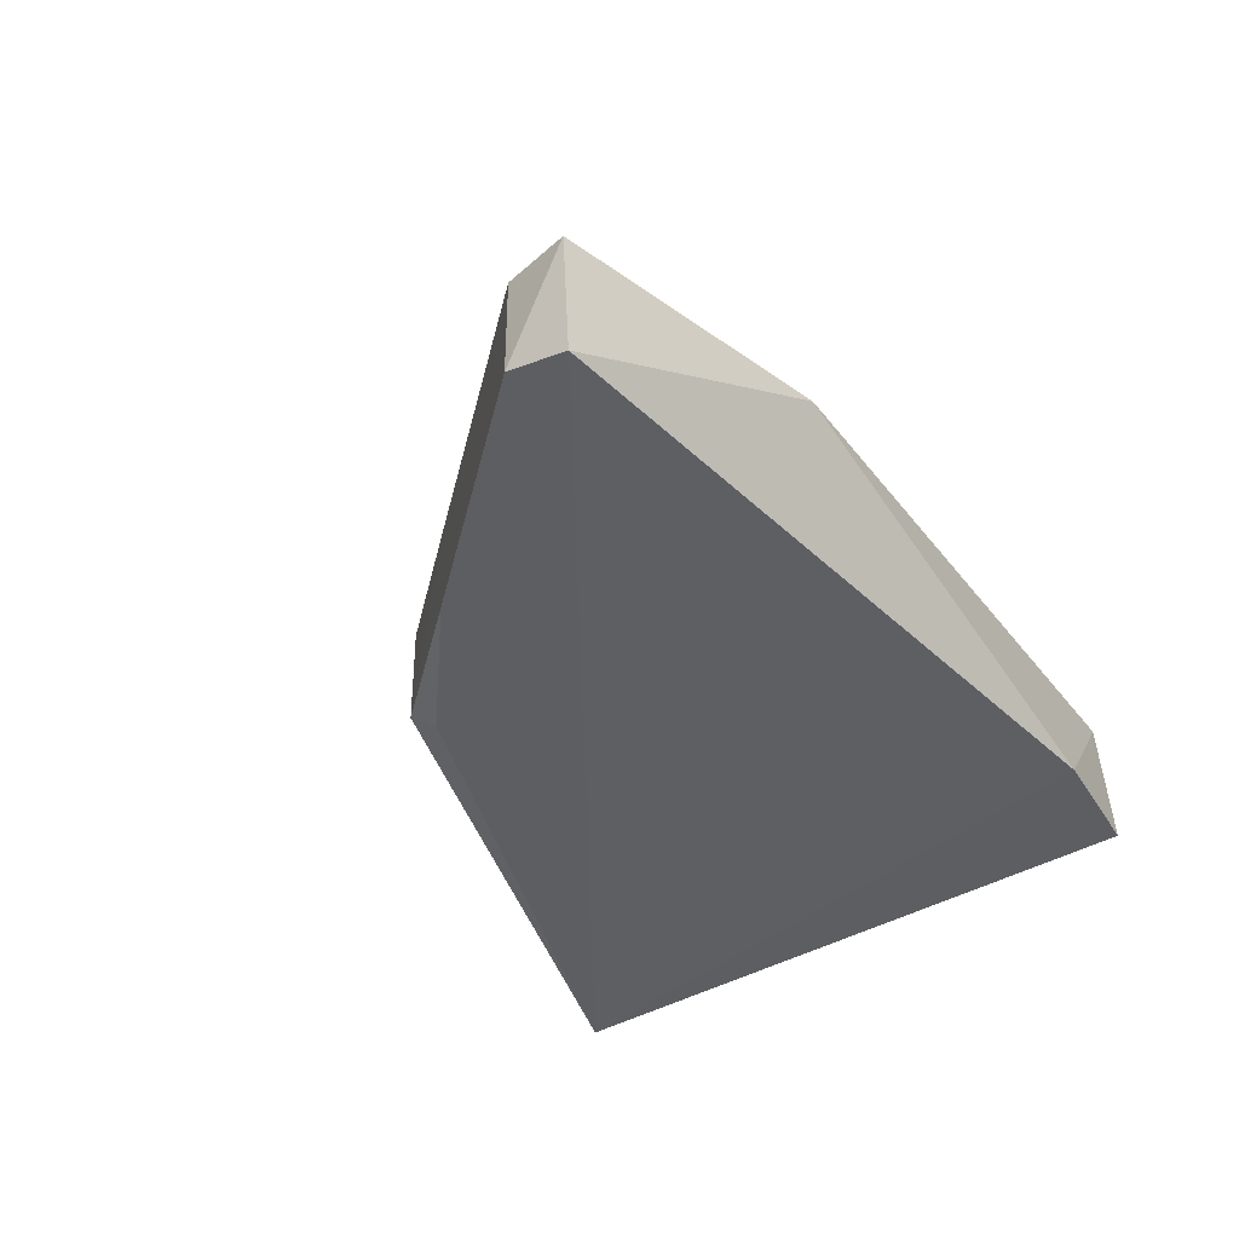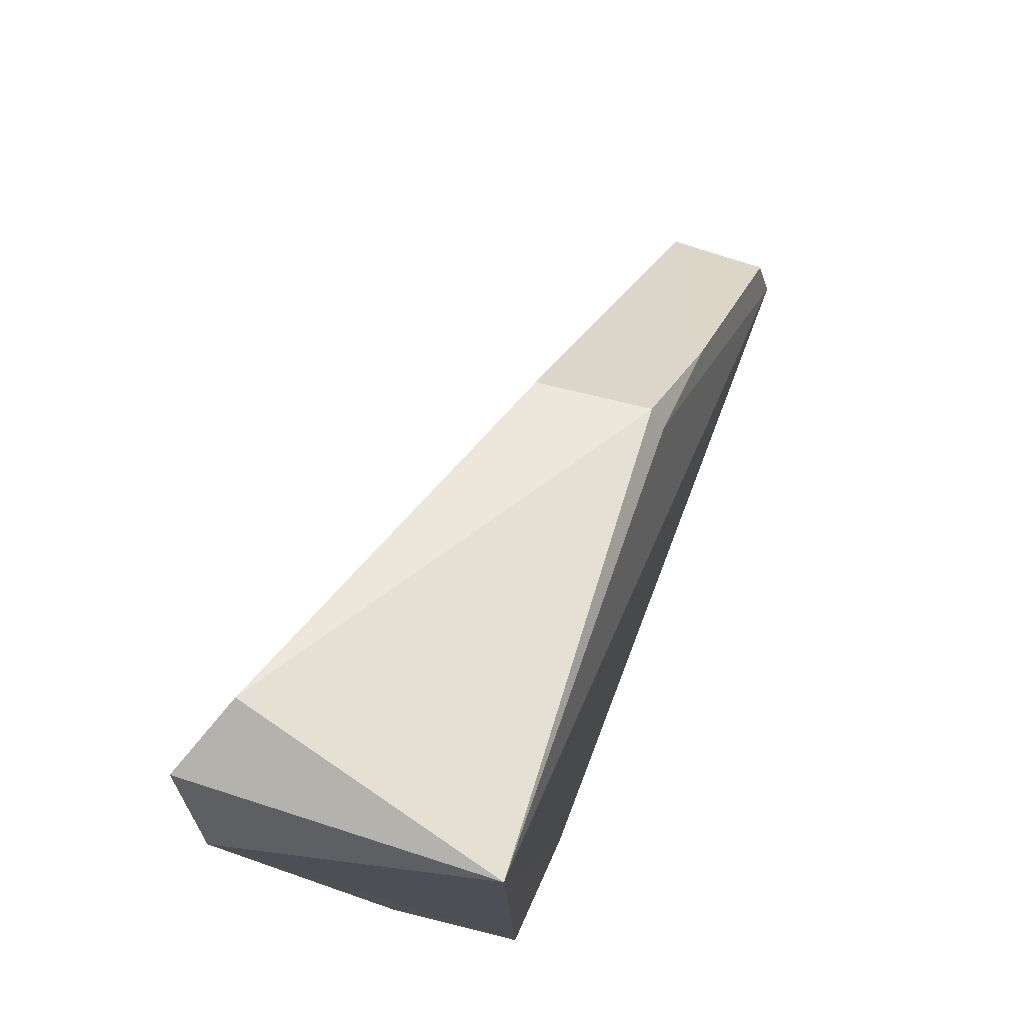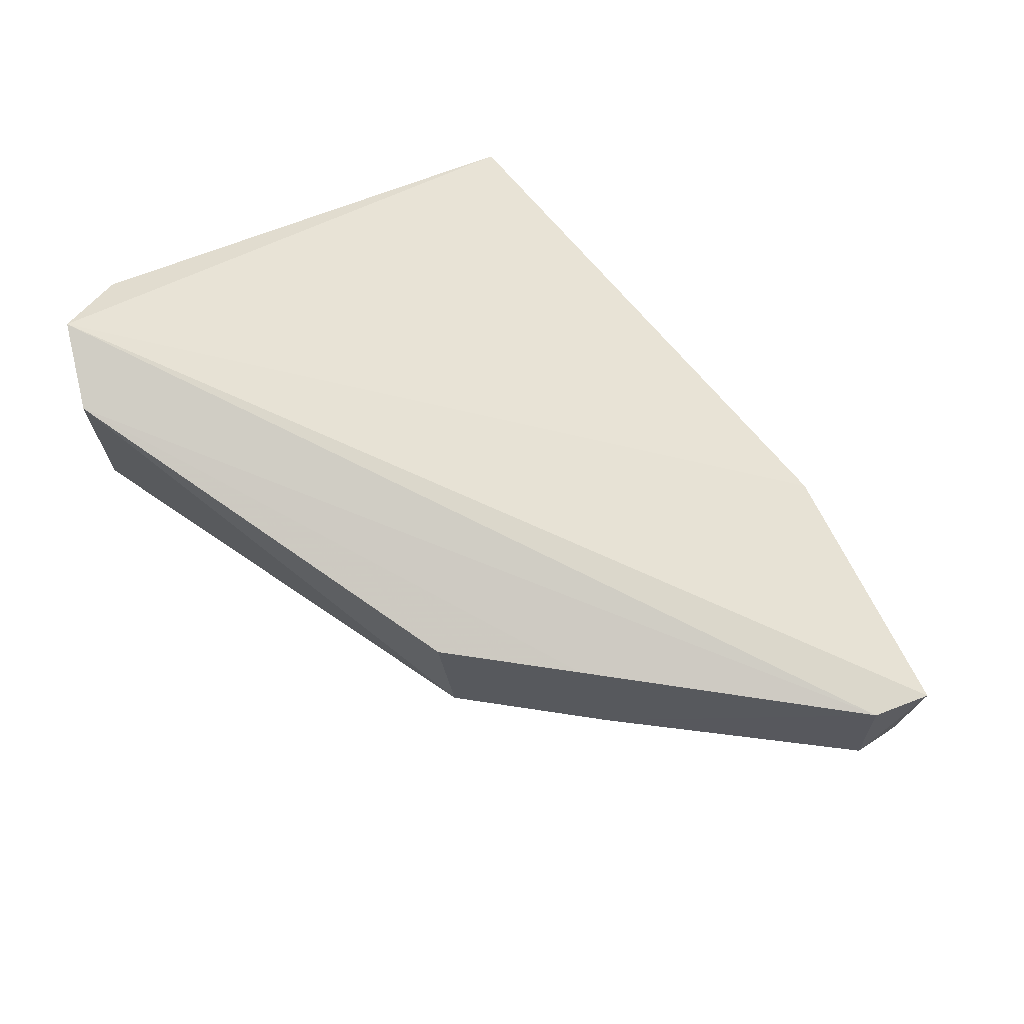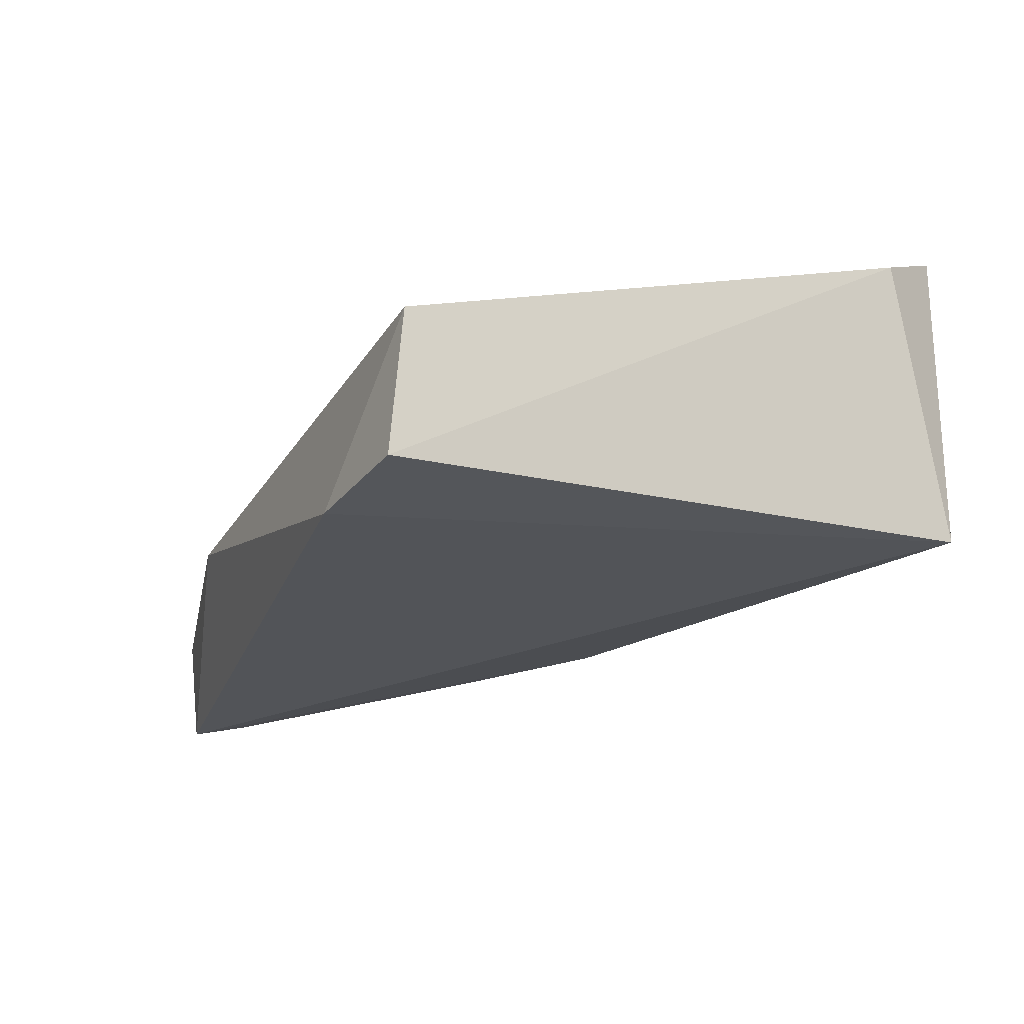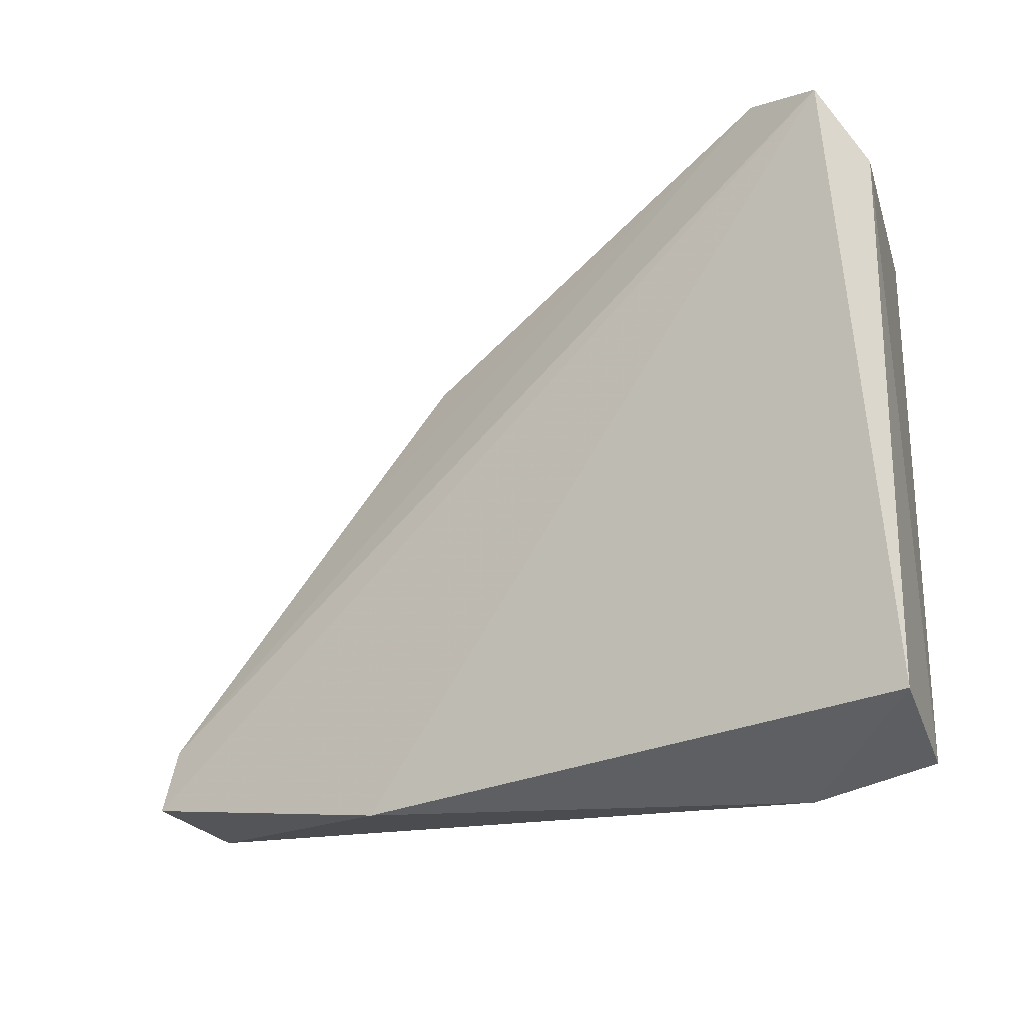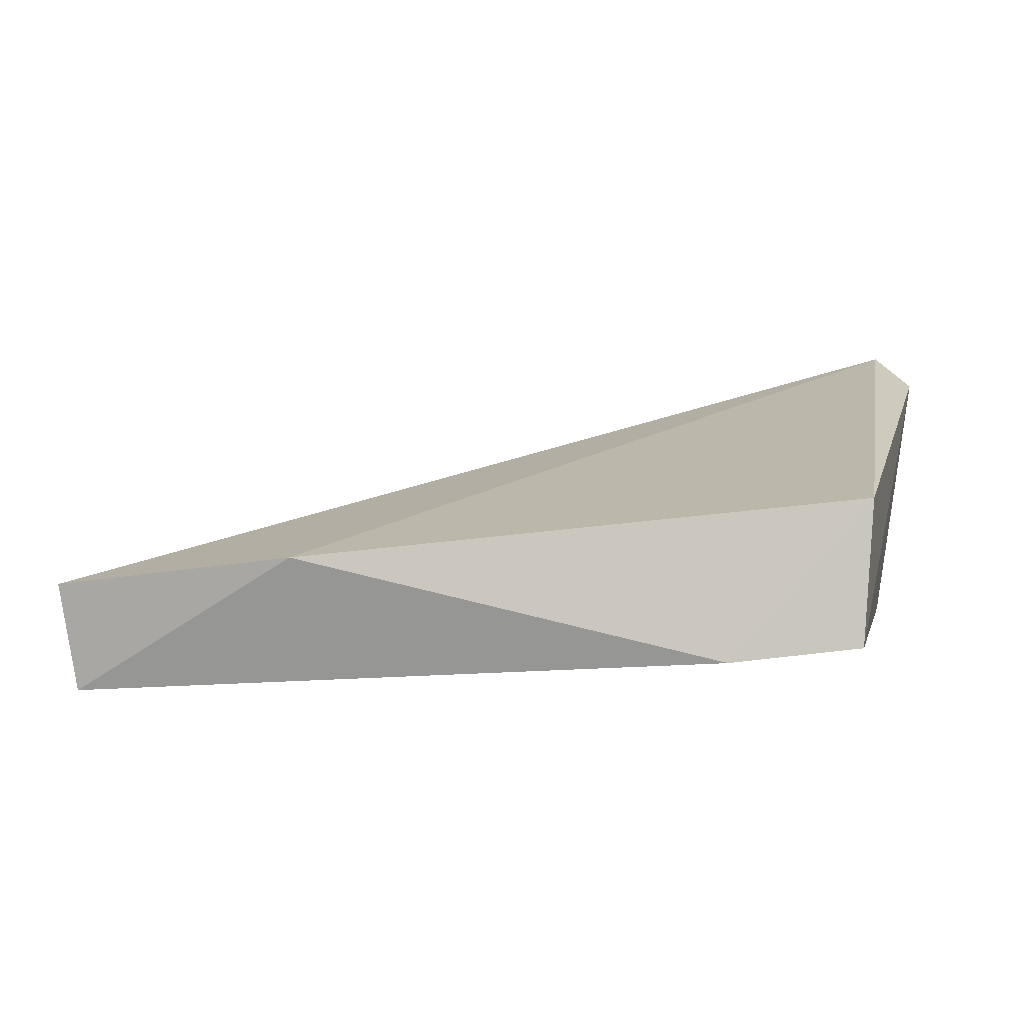
<metadata>
{"format":"obj","ext":"obj","renderer":"f3d","projection":"perspective","resolution":1024,"background":"white","views":[{"elev":-43.9,"azim":-58.0,"up":"+Z"},{"elev":72.3,"azim":107.4,"up":"+Y"},{"elev":60.4,"azim":-130.3,"up":"+Z"},{"elev":-20.2,"azim":63.8,"up":"+Z"},{"elev":-33.4,"azim":23.2,"up":"+Y"},{"elev":0.4,"azim":9.6,"up":"+Z"}]}
</metadata>
<code>
v 0.1125 0.02446 0.01659
v 0.1122 -0.0005967 0.009304
v 0.1126 0.02453 0.003464
v 0.07699 0.002871 0.00065
v 0.07617 0.002624 0.005429
v 0.1118 -0.0009773 0.003262
v 0.1142 0.02114 0.01497
v 0.08775 -0.0003472 0.006767
v 0.0917 0.0198 0.00867
v 0.1064 -0.001416 0.002625
v 0.07697 0.005326 0.00568
v 0.1093 0.02613 0.01492
v 0.09123 0.01935 0.003702
v 0.0771 0.005388 0.001274
v 0.08695 0.01514 0.007725
v 0.09152 0.01832 0.003025
v 0.08592 0.01414 0.00255
f 7 1 2
f 7 3 1
f 7 6 3
f 7 2 6
f 8 2 1
f 8 1 5
f 8 5 4
f 10 4 3
f 10 3 6
f 10 8 4
f 10 6 2
f 10 2 8
f 11 5 1
f 12 1 3
f 12 11 1
f 13 12 3
f 13 9 12
f 14 4 5
f 14 5 11
f 15 12 9
f 15 11 12
f 15 9 13
f 16 13 3
f 16 3 4
f 17 14 11
f 17 13 16
f 17 16 4
f 17 4 14
f 17 15 13
f 17 11 15

</code>
